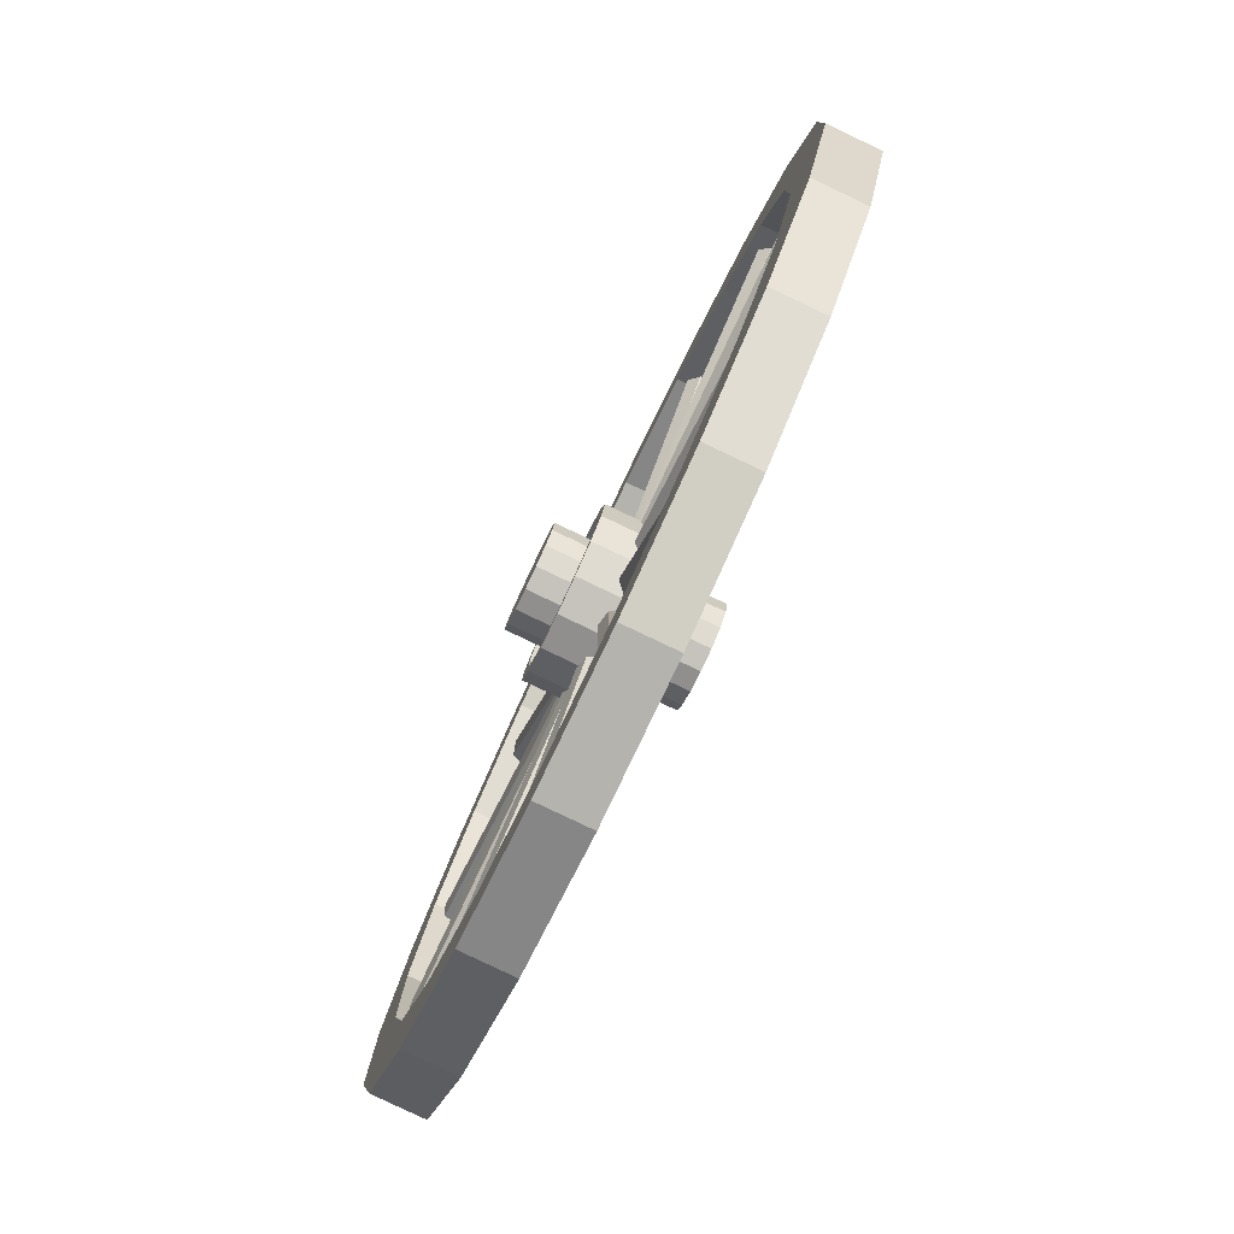
<metadata>
{"format":"obj","ext":"obj","renderer":"f3d","projection":"perspective","resolution":1024,"background":"white","views":[{"elev":-50.3,"azim":-112.0,"up":"+Y"}]}
</metadata>
<code>
v  -3.244 -0.4232 14.83
v  -3.244 -0.3795 14.64
v  -3.695 -0.3535 14.85
v  -3.77 -0.5327 14.6
v  -3.244 -0.6139 14.59
v  -3.77 -0.5763 14.79
v  -2.792 -0.3098 14.66
v  -2.792 -0.3535 14.85
v  -3.244 -0.6575 14.77
v  -2.717 -0.5763 14.79
v  -2.384 -0.1075 14.7
v  -2.384 -0.1511 14.89
v  -2.717 -0.5327 14.6
v  -2.243 -0.3407 14.85
v  -2.061 0.2076 14.78
v  -2.061 0.164 14.96
v  -2.243 -0.2971 14.66
v  -1.866 0.0263 14.93
v  -1.853 0.6047 14.87
v  -1.853 0.5611 15.06
v  -1.866 0.0699 14.74
v  -1.625 0.4887 15.04
v  -1.782 1.045 14.97
v  -1.782 1.001 15.16
v  -1.625 0.5323 14.85
v  -1.541 1.001 15.16
v  -1.541 1.045 14.97
v  -1.625 1.514 15.28
v  -1.853 1.485 15.07
v  -1.853 1.442 15.26
v  -1.625 1.558 15.09
v  -1.866 1.976 15.38
v  -2.061 1.882 15.16
v  -2.061 1.839 15.35
v  -1.866 2.02 15.19
v  -2.243 2.343 15.47
v  -2.384 2.197 15.23
v  -2.384 2.154 15.42
v  -2.243 2.387 15.28
v  -2.717 2.579 15.52
v  -2.792 2.4 15.28
v  -2.792 2.356 15.47
v  -2.717 2.623 15.33
v  -3.244 2.66 15.54
v  -3.244 2.469 15.3
v  -3.244 2.426 15.49
v  -3.244 2.704 15.35
v  -3.77 2.623 15.33
v  -3.695 2.356 15.47
v  -3.695 2.4 15.28
v  -4.244 2.387 15.28
v  -3.77 2.579 15.52
v  -4.103 2.154 15.42
v  -4.103 2.197 15.23
v  -4.621 2.02 15.19
v  -4.244 2.343 15.47
v  -4.426 1.839 15.35
v  -4.426 1.882 15.16
v  -4.863 1.558 15.09
v  -4.621 1.976 15.38
v  -4.634 1.442 15.26
v  -4.634 1.485 15.07
v  -4.946 1.045 14.97
v  -4.863 1.514 15.28
v  -4.705 1.001 15.16
v  -4.705 1.045 14.97
v  -4.634 0.5611 15.06
v  -4.634 0.6047 14.87
v  -4.863 0.5323 14.85
v  -4.946 1.001 15.16
v  -4.426 0.164 14.96
v  -4.426 0.2076 14.78
v  -4.621 0.0699 14.74
v  -4.863 0.4887 15.04
v  -4.103 -0.1511 14.89
v  -4.103 -0.1075 14.7
v  -4.244 -0.2971 14.66
v  -4.621 0.0263 14.93
v  -3.695 -0.3098 14.66
v  -4.244 -0.3407 14.85
v  -3.181 0.8329 15.25
v  -3.13 0.8701 15.26
v  -3.244 0.8198 15.24
v  -3.369 0.7845 14.81
v  -3.244 0.7579 14.81
v  -3.369 0.7008 15.18
v  -3.474 0.8597 14.83
v  -3.474 0.776 15.19
v  -3.538 0.9704 14.86
v  -3.538 0.8867 15.22
v  -3.551 1.098 14.89
v  -3.551 1.014 15.25
v  -3.512 1.219 14.91
v  -3.512 1.135 15.28
v  -3.426 1.314 14.94
v  -3.426 1.23 15.3
v  -3.308 1.366 14.95
v  -3.308 1.282 15.31
v  -3.179 1.366 14.95
v  -3.179 1.282 15.31
v  -3.062 1.23 15.3
v  -3.062 1.314 14.94
v  -2.975 1.135 15.28
v  -2.975 1.219 14.91
v  -2.936 1.014 15.25
v  -2.936 1.098 14.89
v  -2.949 0.8867 15.22
v  -2.949 0.9704 14.86
v  -3.014 0.776 15.19
v  -3.014 0.8597 14.83
v  -3.118 0.7008 15.18
v  -3.118 0.7845 14.81
v  -3.244 0.6742 15.17
v  -3.32 0.9217 14.72
v  -3.383 0.9673 14.73
v  -3.244 0.9056 14.72
v  -3.244 0.7226 15.18
v  -3.138 0.745 15.19
v  -3.35 0.745 15.19
v  -3.438 0.8083 15.2
v  -3.492 0.9017 15.22
v  -3.503 1.009 15.25
v  -3.47 1.111 15.27
v  -3.397 1.191 15.29
v  -3.298 1.235 15.3
v  -3.189 1.235 15.3
v  -3.09 1.191 15.29
v  -3.018 1.111 15.27
v  -2.984 1.009 15.25
v  -2.995 0.9017 15.22
v  -3.05 0.8083 15.2
v  -3.244 0.8063 14.82
v  -3.35 0.8287 14.82
v  -3.138 0.8287 14.82
v  -3.05 0.8921 14.84
v  -2.995 0.9854 14.86
v  -2.984 1.093 14.88
v  -3.018 1.195 14.91
v  -3.09 1.275 14.93
v  -3.189 1.319 14.94
v  -3.298 1.319 14.94
v  -3.397 1.275 14.93
v  -3.47 1.195 14.91
v  -3.503 1.093 14.88
v  -3.492 0.9854 14.86
v  -3.438 0.8921 14.84
v  -3.138 0.7592 15.12
v  -3.244 0.7368 15.12
v  -3.35 0.7592 15.12
v  -3.438 0.8226 15.14
v  -3.492 0.9159 15.16
v  -3.503 1.023 15.19
v  -3.47 1.126 15.21
v  -3.397 1.206 15.23
v  -3.298 1.25 15.24
v  -3.189 1.25 15.24
v  -3.09 1.206 15.23
v  -3.018 1.126 15.21
v  -2.984 1.023 15.19
v  -2.995 0.9159 15.16
v  -3.05 0.8226 15.14
v  -3.244 0.7921 14.88
v  -3.35 0.8145 14.88
v  -3.138 0.8145 14.88
v  -3.05 0.8778 14.9
v  -2.995 0.9711 14.92
v  -2.984 1.078 14.95
v  -3.018 1.181 14.97
v  -3.09 1.261 14.99
v  -3.189 1.305 15
v  -3.298 1.305 15
v  -3.397 1.261 14.99
v  -3.47 1.181 14.97
v  -3.503 1.078 14.95
v  -3.492 0.9711 14.92
v  -3.438 0.8778 14.9
v  -3.244 0.8094 15.14
v  -3.167 0.8255 15.14
v  -3.32 0.8255 15.14
v  -3.383 0.8711 15.15
v  -3.422 0.9383 15.17
v  -3.43 1.016 15.18
v  -3.406 1.089 15.2
v  -3.354 1.147 15.21
v  -3.283 1.179 15.22
v  -3.205 1.179 15.22
v  -3.133 1.147 15.21
v  -3.081 1.089 15.2
v  -3.057 1.016 15.18
v  -3.065 0.9383 15.17
v  -3.104 0.8711 15.15
v  -3.244 0.8646 14.9
v  -3.32 0.8807 14.9
v  -3.167 0.8807 14.9
v  -3.104 0.9264 14.91
v  -3.065 0.9936 14.93
v  -3.057 1.071 14.94
v  -3.081 1.145 14.96
v  -3.133 1.202 14.97
v  -3.205 1.234 14.98
v  -3.283 1.234 14.98
v  -3.354 1.202 14.97
v  -3.406 1.145 14.96
v  -3.43 1.071 14.94
v  -3.422 0.9936 14.93
v  -3.383 0.9264 14.91
v  -3.244 0.7684 15.31
v  -3.167 0.7846 15.32
v  -3.32 0.7846 15.32
v  -3.383 0.8302 15.33
v  -3.422 0.8974 15.34
v  -3.43 0.9745 15.36
v  -3.406 1.048 15.38
v  -3.354 1.106 15.39
v  -3.283 1.138 15.4
v  -3.205 1.138 15.4
v  -3.133 1.106 15.39
v  -3.081 1.048 15.38
v  -3.057 0.9745 15.36
v  -3.065 0.8974 15.34
v  -3.104 0.8302 15.33
v  -3.167 0.9217 14.72
v  -3.104 0.9673 14.73
v  -3.065 1.034 14.75
v  -3.057 1.112 14.77
v  -3.081 1.185 14.78
v  -3.133 1.243 14.8
v  -3.205 1.275 14.8
v  -3.283 1.275 14.8
v  -3.354 1.243 14.8
v  -3.406 1.185 14.78
v  -3.43 1.112 14.77
v  -3.422 1.034 14.75
v  -3.283 0.7343 15.05
v  -3.229 0.7315 15.06
v  -3.307 0.7454 15
v  -3.283 0.7565 14.95
v  -3.283 -0.4702 14.67
v  -3.229 0.7593 14.94
v  -3.229 -0.4675 14.66
v  -3.187 -0.4752 14.69
v  -3.187 0.7516 14.97
v  -3.187 -0.4875 14.74
v  -3.187 0.7392 15.03
v  -3.229 -0.4952 14.78
v  -3.283 -0.4925 14.76
v  -3.307 -0.4813 14.72
v  -3.135 0.7522 15.05
v  -3.089 0.7756 15.07
v  -3.156 0.7518 15
v  -3.135 0.7745 14.95
v  -2.506 -0.2879 14.71
v  -3.089 0.8034 14.95
v  -2.459 -0.259 14.7
v  -2.422 -0.2458 14.74
v  -3.052 0.8166 14.99
v  -2.422 -0.2582 14.8
v  -3.052 0.8042 15.04
v  -2.459 -0.2868 14.82
v  -2.506 -0.3102 14.81
v  -2.526 -0.3106 14.76
v  -3.017 0.8398 15.07
v  -2.99 0.8823 15.09
v  -3.028 0.8308 15.02
v  -3.017 0.8621 14.97
v  -1.926 0.2487 14.83
v  -2.99 0.9101 14.97
v  -1.899 0.2967 14.83
v  -1.878 0.3253 14.87
v  -2.968 0.9386 15.02
v  -1.878 0.3129 14.93
v  -2.968 0.9263 15.07
v  -1.899 0.2689 14.95
v  -1.926 0.2264 14.93
v  -1.938 0.2175 14.88
v  -2.959 0.9735 15.1
v  -2.959 1.023 15.13
v  -2.959 0.9614 15.05
v  -2.959 0.9958 15.01
v  -1.7 0.9958 15.01
v  -2.959 1.051 15.01
v  -1.7 1.051 15.01
v  -1.7 1.085 15.05
v  -2.959 1.085 15.05
v  -1.7 1.073 15.1
v  -2.959 1.073 15.1
v  -1.7 1.023 15.13
v  -1.7 0.9735 15.1
v  -1.7 0.9614 15.05
v  -2.977 1.118 15.14
v  -3.004 1.16 15.16
v  -2.965 1.109 15.08
v  -2.977 1.14 15.04
v  -1.887 1.753 15.18
v  -3.004 1.188 15.04
v  -1.913 1.801 15.18
v  -1.935 1.83 15.22
v  -3.025 1.216 15.08
v  -1.935 1.817 15.27
v  -3.025 1.204 15.13
v  -1.913 1.773 15.3
v  -1.887 1.731 15.28
v  -1.875 1.722 15.22
v  -3.067 1.233 15.16
v  -3.113 1.257 15.18
v  -3.046 1.233 15.11
v  -3.067 1.256 15.07
v  -2.437 2.318 15.31
v  -3.113 1.284 15.06
v  -2.484 2.347 15.31
v  -2.521 2.36 15.34
v  -3.151 1.298 15.1
v  -2.521 2.348 15.4
v  -3.151 1.285 15.15
v  -2.484 2.319 15.43
v  -2.437 2.296 15.41
v  -2.417 2.295 15.36
v  -3.204 1.29 15.18
v  -3.258 1.287 15.19
v  -3.18 1.301 15.13
v  -3.204 1.312 15.08
v  -3.204 2.539 15.36
v  -3.258 1.315 15.07
v  -3.258 2.542 15.35
v  -3.301 2.534 15.38
v  -3.301 1.307 15.1
v  -3.301 2.522 15.44
v  -3.301 1.295 15.15
v  -3.258 2.514 15.47
v  -3.204 2.517 15.46
v  -3.18 2.528 15.41
v  -3.352 1.272 15.17
v  -3.398 1.243 15.18
v  -3.331 1.295 15.13
v  -3.352 1.294 15.07
v  -3.981 2.357 15.32
v  -3.398 1.271 15.06
v  -4.028 2.333 15.3
v  -4.065 2.304 15.33
v  -3.436 1.242 15.09
v  -4.065 2.292 15.38
v  -3.436 1.23 15.14
v  -4.028 2.305 15.42
v  -3.981 2.334 15.42
v  -3.961 2.357 15.37
v  -3.471 1.184 15.15
v  -3.498 1.136 15.15
v  -3.459 1.216 15.11
v  -3.471 1.206 15.05
v  -4.561 1.82 15.2
v  -3.498 1.164 15.03
v  -4.588 1.777 15.17
v  -4.609 1.733 15.2
v  -3.519 1.12 15.06
v  -4.609 1.721 15.25
v  -3.519 1.108 15.11
v  -4.588 1.75 15.29
v  -4.561 1.798 15.29
v  -4.549 1.829 15.25
v  -3.529 1.05 15.12
v  -3.529 0.9955 15.12
v  -3.529 1.085 15.08
v  -3.529 1.073 15.02
v  -4.788 1.073 15.02
v  -3.529 1.023 15
v  -4.788 1.023 15
v  -4.788 0.9737 15.02
v  -3.529 0.9737 15.02
v  -4.788 0.9614 15.08
v  -3.529 0.9614 15.08
v  -4.788 0.9955 15.12
v  -4.788 1.05 15.12
v  -4.788 1.085 15.08
v  -3.51 0.9065 15.09
v  -3.483 0.8585 15.09
v  -3.522 0.9377 15.04
v  -3.51 0.9288 14.99
v  -4.601 0.3154 14.85
v  -3.483 0.8863 14.97
v  -4.574 0.2729 14.83
v  -4.552 0.2289 14.85
v  -3.462 0.8423 14.99
v  -4.552 0.2166 14.9
v  -3.462 0.8299 15.05
v  -4.574 0.2451 14.95
v  -4.601 0.2931 14.95
v  -4.612 0.3244 14.9
v  -3.42 0.7907 15.06
v  -3.374 0.7619 15.07
v  -3.441 0.8135 15.01
v  -3.42 0.813 14.96
v  -4.05 -0.2494 14.72
v  -3.374 0.7896 14.95
v  -4.003 -0.2728 14.7
v  -3.966 -0.3014 14.73
v  -3.337 0.761 14.97
v  -3.966 -0.3138 14.78
v  -3.337 0.7486 15.03
v  -4.003 -0.3005 14.82
v  -4.05 -0.2717 14.81
v  -4.071 -0.2489 14.77
v  -3.244 0.8021 15.32
v  -3.181 0.8152 15.32
v  -3.306 0.8152 15.32
v  -3.357 0.8524 15.33
v  -3.389 0.9076 15.35
v  -3.396 0.9711 15.36
v  -3.376 1.032 15.37
v  -3.333 1.079 15.38
v  -3.275 1.105 15.39
v  -3.212 1.105 15.39
v  -3.154 1.079 15.38
v  -3.111 1.032 15.37
v  -3.091 0.9711 15.36
v  -3.098 0.9076 15.35
v  -3.13 0.8524 15.33
v  -3.306 0.8329 15.25
v  -3.357 0.8701 15.26
v  -3.389 0.9253 15.27
v  -3.396 0.9888 15.28
v  -3.376 1.05 15.3
v  -3.333 1.097 15.31
v  -3.275 1.122 15.31
v  -3.212 1.122 15.31
v  -3.154 1.097 15.31
v  -3.111 1.05 15.3
v  -3.091 0.9888 15.28
v  -3.098 0.9253 15.27
g Wheel
f 1 2 3
f 4 5 6
f 7 2 8
f 9 5 10
f 11 7 12
f 10 13 14
f 15 11 16
f 14 17 18
f 19 15 20
f 18 21 22
f 23 19 24
f 22 25 26
f 26 27 28
f 29 23 30
f 28 31 32
f 33 29 34
f 32 35 36
f 37 33 38
f 36 39 40
f 41 37 42
f 40 43 44
f 45 41 46
f 47 48 44
f 49 50 46
f 48 51 52
f 53 54 49
f 51 55 56
f 57 58 53
f 55 59 60
f 61 62 57
f 59 63 64
f 65 66 61
f 67 68 65
f 63 69 70
f 71 72 67
f 69 73 74
f 75 76 71
f 73 77 78
f 3 79 75
f 77 4 80
f 2 5 79
f 6 9 3
f 13 5 7
f 1 9 8
f 17 13 11
f 8 10 12
f 21 17 15
f 12 14 16
f 25 21 19
f 16 18 20
f 27 25 23
f 20 22 24
f 27 23 31
f 30 24 28
f 31 29 35
f 34 30 32
f 35 33 39
f 38 34 36
f 39 37 43
f 42 38 40
f 43 41 47
f 46 42 44
f 45 50 47
f 52 49 44
f 50 54 48
f 56 53 52
f 54 58 51
f 60 57 56
f 58 62 55
f 64 61 60
f 62 66 59
f 70 65 64
f 68 69 66
f 70 74 65
f 72 73 68
f 74 78 67
f 76 77 72
f 78 80 71
f 79 4 76
f 80 6 75
f 81 82 83
f 84 85 86
f 87 84 88
f 89 87 90
f 91 89 92
f 93 91 94
f 95 93 96
f 97 95 98
f 99 97 100
f 101 102 100
f 103 104 101
f 105 106 103
f 107 108 105
f 109 110 107
f 111 112 109
f 113 85 111
f 114 115 116
f 117 113 118
f 86 113 119
f 88 86 120
f 90 88 121
f 90 121 92
f 92 122 94
f 94 123 96
f 96 124 98
f 125 126 98
f 126 127 100
f 127 128 101
f 128 129 103
f 129 130 105
f 131 109 130
f 118 111 131
f 132 85 133
f 112 85 134
f 110 112 135
f 108 110 136
f 108 136 106
f 106 137 104
f 104 138 102
f 102 139 99
f 140 141 99
f 141 142 97
f 142 143 95
f 143 144 93
f 144 145 91
f 146 87 145
f 133 84 146
f 147 148 118
f 117 148 119
f 119 149 120
f 120 150 121
f 121 151 122
f 122 152 123
f 123 153 124
f 124 154 125
f 155 156 125
f 156 157 126
f 157 158 127
f 158 159 128
f 159 160 129
f 160 161 130
f 161 147 131
f 162 132 163
f 134 132 164
f 135 134 165
f 136 135 166
f 137 136 167
f 138 137 168
f 139 138 169
f 140 139 170
f 141 140 171
f 172 142 171
f 173 143 172
f 174 144 173
f 175 145 174
f 176 146 175
f 163 133 176
f 177 148 178
f 149 148 179
f 150 149 180
f 151 150 181
f 151 181 152
f 152 182 153
f 153 183 154
f 154 184 155
f 185 186 155
f 186 187 156
f 187 188 157
f 188 189 158
f 189 190 159
f 191 161 190
f 178 147 191
f 192 162 193
f 164 162 194
f 165 164 195
f 166 165 196
f 166 196 167
f 167 197 168
f 168 198 169
f 169 199 170
f 200 201 170
f 201 202 171
f 202 203 172
f 203 204 173
f 204 205 174
f 206 176 205
f 193 163 206
f 207 177 208
f 179 177 209
f 180 179 210
f 181 180 211
f 182 181 212
f 183 182 213
f 184 183 214
f 185 184 215
f 186 185 216
f 217 187 216
f 218 188 217
f 219 189 218
f 220 190 219
f 221 191 220
f 208 178 221
f 114 116 193
f 192 116 194
f 194 222 195
f 195 223 196
f 196 224 197
f 197 225 198
f 198 226 199
f 199 227 200
f 228 229 200
f 229 230 201
f 230 231 202
f 231 232 203
f 232 233 204
f 233 115 205
f 115 114 206
f 234 235 236
f 237 238 236
f 239 240 237
f 241 240 242
f 243 241 244
f 245 243 235
f 234 246 235
f 236 247 234
f 248 249 250
f 251 252 250
f 253 254 251
f 255 254 256
f 257 255 258
f 259 257 249
f 248 260 249
f 250 261 248
f 262 263 264
f 265 266 264
f 267 268 265
f 269 268 270
f 271 269 272
f 273 271 263
f 262 274 263
f 264 275 262
f 276 277 278
f 279 280 278
f 281 282 279
f 283 282 284
f 285 283 286
f 287 285 277
f 276 288 277
f 278 289 276
f 290 291 292
f 293 294 292
f 295 296 293
f 297 296 298
f 299 297 300
f 301 299 291
f 290 302 291
f 292 303 290
f 304 305 306
f 307 308 306
f 309 310 307
f 311 310 312
f 313 311 314
f 315 313 305
f 304 316 305
f 306 317 304
f 318 319 320
f 321 322 320
f 323 324 321
f 325 324 326
f 327 325 328
f 329 327 319
f 318 330 319
f 320 331 318
f 332 333 334
f 335 336 334
f 337 338 335
f 339 338 340
f 341 339 342
f 343 341 333
f 332 344 333
f 334 345 332
f 346 347 348
f 349 350 348
f 351 352 349
f 353 352 354
f 355 353 356
f 357 355 347
f 346 358 347
f 348 359 346
f 360 361 362
f 363 364 362
f 365 366 363
f 367 366 368
f 369 367 370
f 371 369 361
f 360 372 361
f 362 373 360
f 374 375 376
f 377 378 376
f 379 380 377
f 381 380 382
f 383 381 384
f 385 383 375
f 374 386 375
f 376 387 374
f 388 389 390
f 391 392 390
f 393 394 391
f 395 394 396
f 397 395 398
f 399 397 389
f 388 400 389
f 390 401 388
f 234 235 236
f 237 238 236
f 239 240 237
f 241 240 242
f 243 241 244
f 245 243 235
f 234 246 235
f 236 247 234
f 402 207 403
f 209 207 404
f 210 209 405
f 211 210 406
f 211 406 212
f 212 407 213
f 213 408 214
f 214 409 215
f 410 411 215
f 411 412 216
f 412 413 217
f 413 414 218
f 414 415 219
f 416 221 415
f 403 208 416
f 83 402 81
f 404 402 417
f 405 404 418
f 406 405 419
f 407 406 420
f 408 407 421
f 409 408 422
f 410 409 423
f 424 411 423
f 425 412 424
f 426 413 425
f 427 414 426
f 428 415 427
f 82 416 428
f 81 403 82
f 2 79 3
f 5 9 6
f 2 1 8
f 5 13 10
f 7 8 12
f 13 17 14
f 11 12 16
f 17 21 18
f 15 16 20
f 21 25 22
f 19 20 24
f 25 27 26
f 27 31 28
f 23 24 30
f 31 35 32
f 29 30 34
f 35 39 36
f 33 34 38
f 39 43 40
f 37 38 42
f 43 47 44
f 41 42 46
f 48 52 44
f 50 45 46
f 51 56 52
f 54 50 49
f 55 60 56
f 58 54 53
f 59 64 60
f 62 58 57
f 63 70 64
f 66 62 61
f 68 66 65
f 69 74 70
f 72 68 67
f 73 78 74
f 76 72 71
f 77 80 78
f 79 76 75
f 4 6 80
f 5 4 79
f 9 1 3
f 5 2 7
f 9 10 8
f 13 7 11
f 10 14 12
f 17 11 15
f 14 18 16
f 21 15 19
f 18 22 20
f 25 19 23
f 22 26 24
f 23 29 31
f 24 26 28
f 29 33 35
f 30 28 32
f 33 37 39
f 34 32 36
f 37 41 43
f 38 36 40
f 41 45 47
f 42 40 44
f 50 48 47
f 49 46 44
f 54 51 48
f 53 49 52
f 58 55 51
f 57 53 56
f 62 59 55
f 61 57 60
f 66 63 59
f 65 61 64
f 69 63 66
f 74 67 65
f 73 69 68
f 78 71 67
f 77 73 72
f 80 75 71
f 4 77 76
f 6 3 75
f 418 417 83
f 419 418 83
f 420 419 83
f 421 420 83
f 422 421 83
f 423 422 83
f 424 423 83
f 425 424 83
f 426 425 83
f 427 426 83
f 428 427 83
f 82 428 83
f 85 113 86
f 84 86 88
f 87 88 90
f 89 90 92
f 91 92 94
f 93 94 96
f 95 96 98
f 97 98 100
f 102 99 100
f 104 102 101
f 106 104 103
f 108 106 105
f 110 108 107
f 112 110 109
f 85 112 111
f 223 222 116
f 224 223 116
f 225 224 116
f 226 225 116
f 227 226 116
f 228 227 116
f 229 228 116
f 230 229 116
f 231 230 116
f 232 231 116
f 233 232 116
f 115 233 116
f 113 111 118
f 113 117 119
f 86 119 120
f 88 120 121
f 121 122 92
f 122 123 94
f 123 124 96
f 124 125 98
f 126 100 98
f 127 101 100
f 128 103 101
f 129 105 103
f 130 107 105
f 109 107 130
f 111 109 131
f 85 84 133
f 85 132 134
f 112 134 135
f 110 135 136
f 136 137 106
f 137 138 104
f 138 139 102
f 139 140 99
f 141 97 99
f 142 95 97
f 143 93 95
f 144 91 93
f 145 89 91
f 87 89 145
f 84 87 146
f 148 117 118
f 148 149 119
f 149 150 120
f 150 151 121
f 151 152 122
f 152 153 123
f 153 154 124
f 154 155 125
f 156 126 125
f 157 127 126
f 158 128 127
f 159 129 128
f 160 130 129
f 161 131 130
f 147 118 131
f 132 133 163
f 132 162 164
f 134 164 165
f 135 165 166
f 136 166 167
f 137 167 168
f 138 168 169
f 139 169 170
f 140 170 171
f 142 141 171
f 143 142 172
f 144 143 173
f 145 144 174
f 146 145 175
f 133 146 176
f 148 147 178
f 148 177 179
f 149 179 180
f 150 180 181
f 181 182 152
f 182 183 153
f 183 184 154
f 184 185 155
f 186 156 155
f 187 157 156
f 188 158 157
f 189 159 158
f 190 160 159
f 161 160 190
f 147 161 191
f 162 163 193
f 162 192 194
f 164 194 195
f 165 195 196
f 196 197 167
f 197 198 168
f 198 199 169
f 199 200 170
f 201 171 170
f 202 172 171
f 203 173 172
f 204 174 173
f 205 175 174
f 176 175 205
f 163 176 206
f 177 178 208
f 177 207 209
f 179 209 210
f 180 210 211
f 181 211 212
f 182 212 213
f 183 213 214
f 184 214 215
f 185 215 216
f 187 186 216
f 188 187 217
f 189 188 218
f 190 189 219
f 191 190 220
f 178 191 221
f 116 192 193
f 116 222 194
f 222 223 195
f 223 224 196
f 224 225 197
f 225 226 198
f 226 227 199
f 227 228 200
f 229 201 200
f 230 202 201
f 231 203 202
f 232 204 203
f 233 205 204
f 115 206 205
f 114 193 206
f 239 237 236
f 242 239 236
f 244 242 236
f 235 244 236
f 238 247 236
f 240 238 237
f 240 239 242
f 241 242 244
f 243 244 235
f 246 245 235
f 247 246 234
f 253 251 250
f 256 253 250
f 258 256 250
f 249 258 250
f 252 261 250
f 254 252 251
f 254 253 256
f 255 256 258
f 257 258 249
f 260 259 249
f 261 260 248
f 267 265 264
f 270 267 264
f 272 270 264
f 263 272 264
f 266 275 264
f 268 266 265
f 268 267 270
f 269 270 272
f 271 272 263
f 274 273 263
f 275 274 262
f 281 279 278
f 284 281 278
f 286 284 278
f 277 286 278
f 280 289 278
f 282 280 279
f 282 281 284
f 283 284 286
f 285 286 277
f 288 287 277
f 289 288 276
f 295 293 292
f 298 295 292
f 300 298 292
f 291 300 292
f 294 303 292
f 296 294 293
f 296 295 298
f 297 298 300
f 299 300 291
f 302 301 291
f 303 302 290
f 309 307 306
f 312 309 306
f 314 312 306
f 305 314 306
f 308 317 306
f 310 308 307
f 310 309 312
f 311 312 314
f 313 314 305
f 316 315 305
f 317 316 304
f 323 321 320
f 326 323 320
f 328 326 320
f 319 328 320
f 322 331 320
f 324 322 321
f 324 323 326
f 325 326 328
f 327 328 319
f 330 329 319
f 331 330 318
f 337 335 334
f 340 337 334
f 342 340 334
f 333 342 334
f 336 345 334
f 338 336 335
f 338 337 340
f 339 340 342
f 341 342 333
f 344 343 333
f 345 344 332
f 351 349 348
f 354 351 348
f 356 354 348
f 347 356 348
f 350 359 348
f 352 350 349
f 352 351 354
f 353 354 356
f 355 356 347
f 358 357 347
f 359 358 346
f 365 363 362
f 368 365 362
f 370 368 362
f 361 370 362
f 364 373 362
f 366 364 363
f 366 365 368
f 367 368 370
f 369 370 361
f 372 371 361
f 373 372 360
f 379 377 376
f 382 379 376
f 384 382 376
f 375 384 376
f 378 387 376
f 380 378 377
f 380 379 382
f 381 382 384
f 383 384 375
f 386 385 375
f 387 386 374
f 393 391 390
f 396 393 390
f 398 396 390
f 389 398 390
f 392 401 390
f 394 392 391
f 394 393 396
f 395 396 398
f 397 398 389
f 400 399 389
f 401 400 388
f 239 237 236
f 242 239 236
f 244 242 236
f 235 244 236
f 238 247 236
f 240 238 237
f 240 239 242
f 241 242 244
f 243 244 235
f 246 245 235
f 247 246 234
f 207 208 403
f 207 402 404
f 209 404 405
f 210 405 406
f 406 407 212
f 407 408 213
f 408 409 214
f 409 410 215
f 411 216 215
f 412 217 216
f 413 218 217
f 414 219 218
f 415 220 219
f 221 220 415
f 208 221 416
f 402 403 81
f 402 83 417
f 404 417 418
f 405 418 419
f 406 419 420
f 407 420 421
f 408 421 422
f 409 422 423
f 411 410 423
f 412 411 424
f 413 412 425
f 414 413 426
f 415 414 427
f 416 415 428
f 403 416 82

</code>
